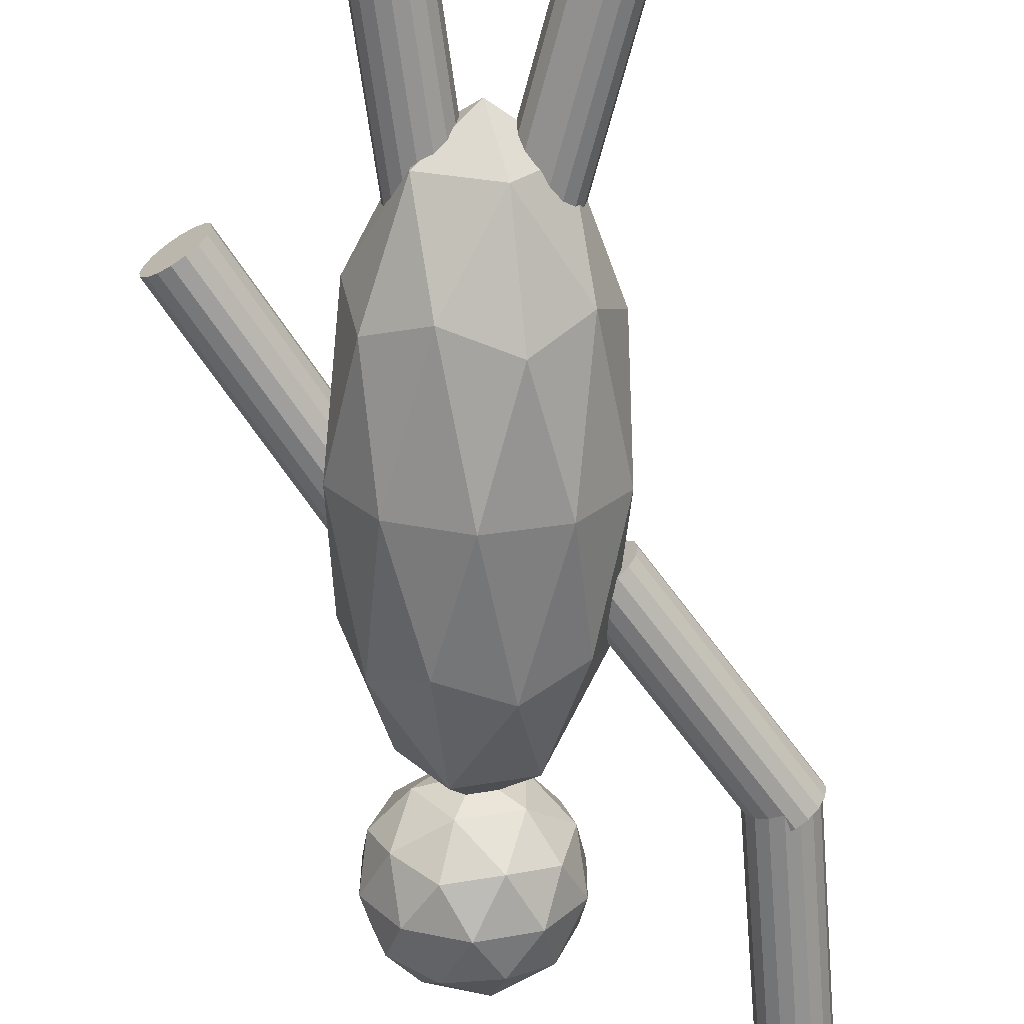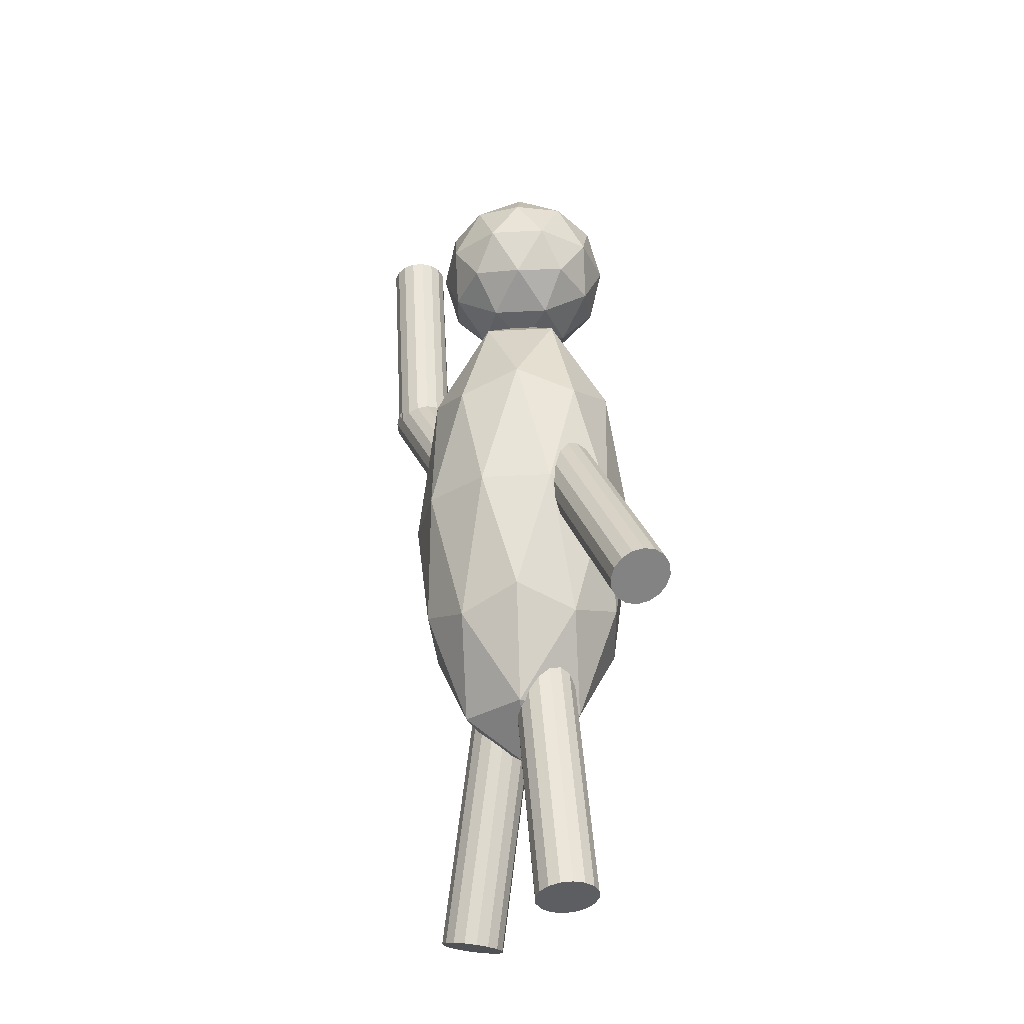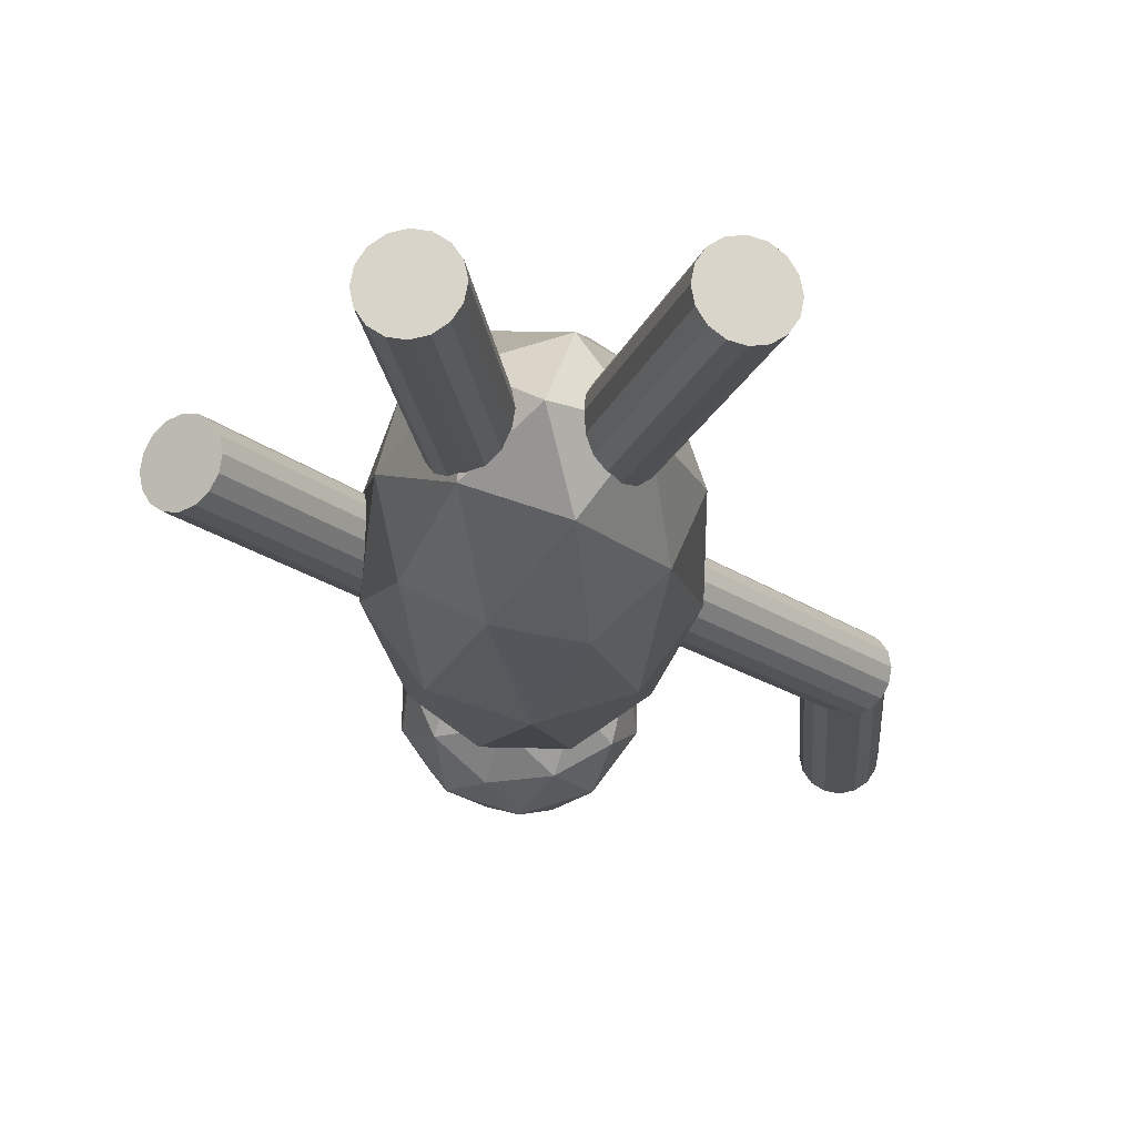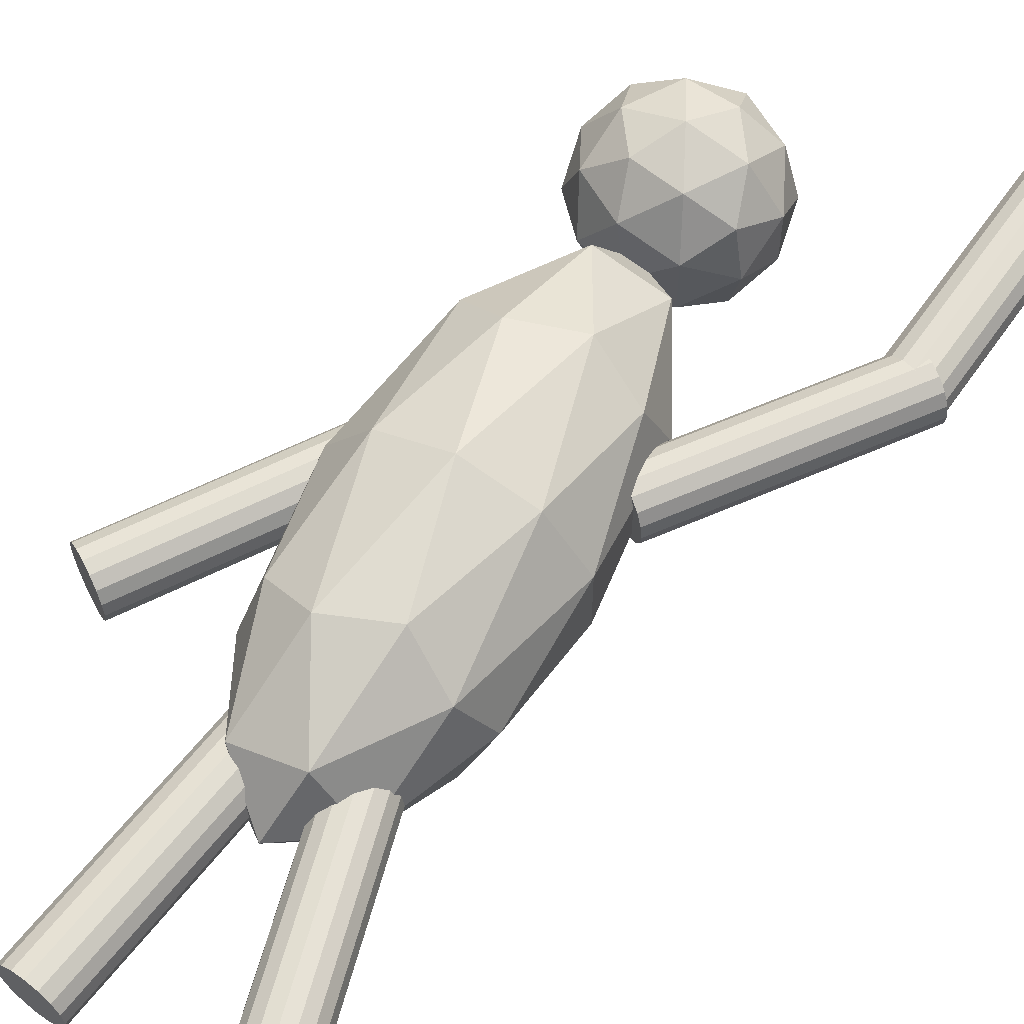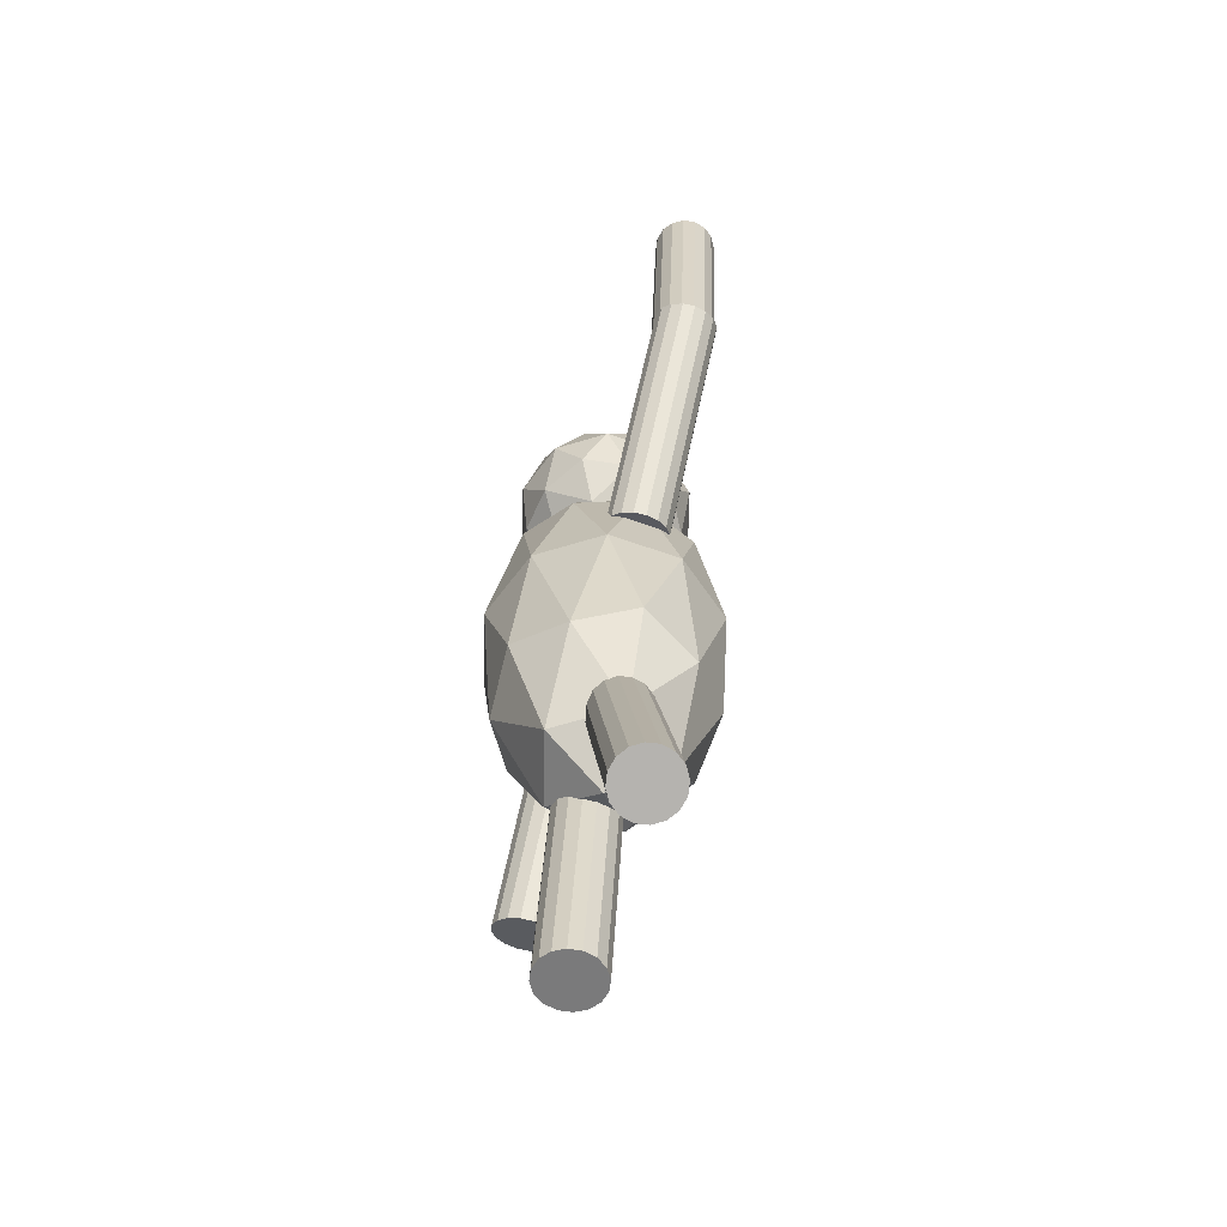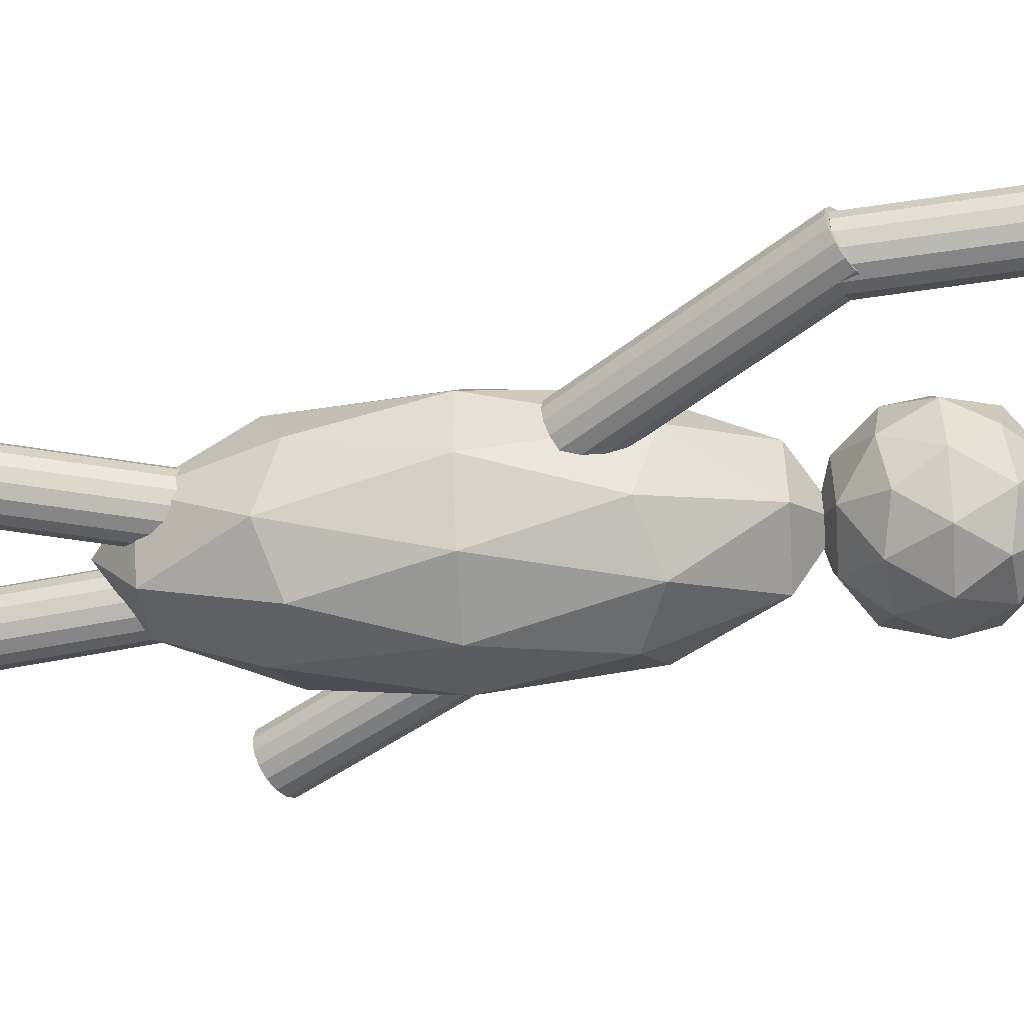
<metadata>
{"format":"obj","ext":"obj","renderer":"f3d","projection":"perspective","resolution":1024,"background":"white","views":[{"elev":-65.0,"azim":-0.9,"up":"+Z"},{"elev":-31.6,"azim":-121.6,"up":"+Y"},{"elev":-17.7,"azim":-2.1,"up":"+Z"},{"elev":60.5,"azim":29.1,"up":"+Z"},{"elev":-66.6,"azim":70.8,"up":"+Y"},{"elev":-51.0,"azim":93.8,"up":"+Z"}]}
</metadata>
<code>
o Cylinder.005
v -0.04812 -0.3632 -0.04366
v -0.0135 -0.01485 -0.04366
v 0.003126 -0.0165 -0.04034
v -0.03149 -0.3649 -0.04034
v 0.01722 -0.01791 -0.03087
v -0.01739 -0.3663 -0.03087
v 0.02664 -0.01884 -0.01671
v -0.007974 -0.3672 -0.01671
v 0.02995 -0.01917 -0
v -0.004668 -0.3675 -0
v 0.02664 -0.01884 0.01671
v -0.007974 -0.3672 0.01671
v 0.01722 -0.01791 0.03087
v -0.01739 -0.3663 0.03087
v 0.003126 -0.0165 0.04034
v -0.03149 -0.3649 0.04034
v -0.0135 -0.01485 0.04366
v -0.04812 -0.3632 0.04366
v -0.03013 -0.0132 0.04034
v -0.06474 -0.3616 0.04034
v -0.04422 -0.0118 0.03087
v -0.07884 -0.3602 0.03087
v -0.05364 -0.01086 0.01671
v -0.08826 -0.3592 0.01671
v -0.05695 -0.01054 -0
v -0.09156 -0.3589 -0
v -0.05364 -0.01086 -0.01671
v -0.08826 -0.3592 -0.01671
v -0.04422 -0.0118 -0.03087
v -0.07884 -0.3602 -0.03087
v -0.03013 -0.0132 -0.04034
v -0.06474 -0.3616 -0.04034
v -0.3741 -0.3831 -0
v -0.3195 -0.3639 0.03967
v -0.395 -0.3639 0.06418
v -0.2812 -0.3121 0.06749
v -0.2649 -0.3222 -0
v -0.4416 -0.3639 -0
v -0.395 -0.3639 -0.06418
v -0.3195 -0.3639 -0.03967
v -0.252 -0.2547 0.03967
v -0.4096 -0.3121 0.1092
v -0.3404 -0.3222 0.1039
v -0.3741 -0.2547 0.1284
v -0.4889 -0.3121 -0
v -0.4625 -0.3222 0.06418
v -0.4962 -0.2547 0.03967
v -0.4096 -0.3121 -0.1092
v -0.4625 -0.3222 -0.06418
v -0.4496 -0.2547 -0.1039
v -0.2812 -0.3121 -0.06749
v -0.3404 -0.3222 -0.1039
v -0.2987 -0.2547 -0.1039
v -0.2987 -0.2547 0.1039
v -0.4496 -0.2547 0.1039
v -0.4962 -0.2547 -0.03967
v -0.3741 -0.2547 -0.1284
v -0.252 -0.2547 -0.03967
v -0.3386 -0.1973 0.1092
v -0.2858 -0.1872 0.06418
v -0.3533 -0.1455 0.06418
v -0.467 -0.1973 0.06749
v -0.4079 -0.1872 0.1039
v -0.4287 -0.1455 0.03967
v -0.467 -0.1973 -0.06749
v -0.4833 -0.1872 -0
v -0.4287 -0.1455 -0.03967
v -0.3386 -0.1973 -0.1092
v -0.4079 -0.1872 -0.1039
v -0.3533 -0.1455 -0.06418
v -0.2593 -0.1973 -0
v -0.2858 -0.1872 -0.06418
v -0.3066 -0.1455 -0
v -0.3741 -0.1263 -0
v -0.3741 -0.3532 -0
v -0.305 -0.411 0.05019
v -0.4005 -0.411 0.0812
v -0.2566 -0.567 0.08538
v -0.236 -0.5366 -0
v -0.4595 -0.411 -0
v -0.4005 -0.411 -0.0812
v -0.305 -0.411 -0.05019
v -0.2197 -0.7399 0.05019
v -0.419 -0.567 0.1381
v -0.3314 -0.5366 0.1314
v -0.3741 -0.7399 0.1624
v -0.5194 -0.567 -0
v -0.4859 -0.5366 0.0812
v -0.5286 -0.7399 0.05019
v -0.419 -0.567 -0.1381
v -0.4859 -0.5366 -0.0812
v -0.4696 -0.7399 -0.1314
v -0.2566 -0.567 -0.08538
v -0.3314 -0.5366 -0.1314
v -0.2787 -0.7399 -0.1314
v -0.2787 -0.7399 0.1314
v -0.4696 -0.7399 0.1314
v -0.5286 -0.7399 -0.05019
v -0.3741 -0.7399 -0.1624
v -0.2197 -0.7399 -0.05019
v -0.3292 -0.9129 0.1381
v -0.2624 -0.9432 0.0812
v -0.3477 -1.069 0.0812
v -0.4916 -0.9129 0.08538
v -0.4168 -0.9432 0.1314
v -0.4432 -1.069 0.05019
v -0.4916 -0.9129 -0.08538
v -0.5123 -0.9432 -0
v -0.4432 -1.069 -0.05019
v -0.3292 -0.9129 -0.1381
v -0.4168 -0.9432 -0.1314
v -0.3477 -1.069 -0.0812
v -0.2289 -0.9129 -0
v -0.2624 -0.9432 -0.0812
v -0.2887 -1.069 -0
v -0.3741 -1.127 -0
v -0.2455 -0.6264 -0.04366
v -0.03571 -0.3461 -0.04366
v -0.02233 -0.3561 -0.04034
v -0.2321 -0.6364 -0.04034
v -0.01099 -0.3646 -0.03087
v -0.2207 -0.6449 -0.03087
v -0.003414 -0.3703 -0.01671
v -0.2132 -0.6506 -0.01671
v -0.000752 -0.3723 -0
v -0.2105 -0.6526 -0
v -0.003414 -0.3703 0.01671
v -0.2132 -0.6506 0.01671
v -0.01099 -0.3646 0.03087
v -0.2207 -0.6449 0.03087
v -0.02233 -0.3561 0.04034
v -0.2321 -0.6364 0.04034
v -0.03571 -0.3461 0.04366
v -0.2455 -0.6264 0.04366
v -0.04909 -0.3361 0.04034
v -0.2588 -0.6164 0.04034
v -0.06043 -0.3276 0.03087
v -0.2702 -0.6079 0.03087
v -0.06801 -0.3219 0.01671
v -0.2778 -0.6023 0.01671
v -0.07067 -0.32 -0
v -0.2804 -0.6003 -0
v -0.06801 -0.3219 -0.01671
v -0.2778 -0.6023 -0.01671
v -0.06043 -0.3276 -0.03087
v -0.2702 -0.6079 -0.03087
v -0.04909 -0.3361 -0.04034
v -0.2588 -0.6164 -0.04034
v -0.4798 -1.362 -0.04366
v -0.4272 -1.016 -0.04366
v -0.4107 -1.018 -0.04034
v -0.4633 -1.364 -0.04034
v -0.3967 -1.02 -0.03087
v -0.4492 -1.366 -0.03087
v -0.3873 -1.022 -0.01671
v -0.4399 -1.368 -0.01671
v -0.384 -1.022 -0
v -0.4366 -1.368 -0
v -0.3873 -1.022 0.01671
v -0.4399 -1.368 0.01671
v -0.3967 -1.02 0.03087
v -0.4492 -1.366 0.03087
v -0.4107 -1.018 0.04034
v -0.4633 -1.364 0.04034
v -0.4272 -1.016 0.04366
v -0.4798 -1.362 0.04366
v -0.4437 -1.013 0.04034
v -0.4963 -1.359 0.04034
v -0.4577 -1.011 0.03087
v -0.5103 -1.357 0.03087
v -0.4671 -1.01 0.01671
v -0.5197 -1.356 0.01671
v -0.4704 -1.009 -0
v -0.5229 -1.355 -0
v -0.4671 -1.01 -0.01671
v -0.5197 -1.356 -0.01671
v -0.4577 -1.011 -0.03087
v -0.5103 -1.357 -0.03087
v -0.4437 -1.013 -0.04034
v -0.4963 -1.359 -0.04034
v -0.2336 -1.359 -0.04366
v -0.3183 -1.019 -0.04366
v -0.3021 -1.015 -0.04034
v -0.2174 -1.354 -0.04034
v -0.2883 -1.011 -0.03087
v -0.2036 -1.351 -0.03087
v -0.2791 -1.009 -0.01671
v -0.1945 -1.349 -0.01671
v -0.2759 -1.008 -0
v -0.1912 -1.348 -0
v -0.2791 -1.009 0.01671
v -0.1945 -1.349 0.01671
v -0.2883 -1.011 0.03087
v -0.2036 -1.351 0.03087
v -0.3021 -1.015 0.04034
v -0.2174 -1.354 0.04034
v -0.3183 -1.019 0.04366
v -0.2336 -1.359 0.04366
v -0.3345 -1.023 0.04034
v -0.2498 -1.363 0.04034
v -0.3482 -1.026 0.03087
v -0.2636 -1.366 0.03087
v -0.3574 -1.029 0.01671
v -0.2727 -1.368 0.01671
v -0.3606 -1.029 -0
v -0.276 -1.369 -0
v -0.3574 -1.029 -0.01671
v -0.2727 -1.368 -0.01671
v -0.3482 -1.026 -0.03087
v -0.2636 -1.366 -0.03087
v -0.3345 -1.023 -0.04034
v -0.2498 -1.363 -0.04034
v -0.6733 -0.967 -0.04366
v -0.4787 -0.6759 -0.04366
v -0.4648 -0.6852 -0.04034
v -0.6594 -0.9763 -0.04034
v -0.4531 -0.6931 -0.03087
v -0.6476 -0.9841 -0.03087
v -0.4452 -0.6984 -0.01671
v -0.6398 -0.9894 -0.01671
v -0.4424 -0.7002 -0
v -0.637 -0.9912 -0
v -0.4452 -0.6984 0.01671
v -0.6398 -0.9894 0.01671
v -0.4531 -0.6931 0.03087
v -0.6476 -0.9841 0.03087
v -0.4648 -0.6852 0.04034
v -0.6594 -0.9763 0.04034
v -0.4787 -0.6759 0.04366
v -0.6733 -0.967 0.04366
v -0.4926 -0.6667 0.04034
v -0.6872 -0.9577 0.04034
v -0.5044 -0.6588 0.03087
v -0.699 -0.9498 0.03087
v -0.5123 -0.6535 0.01671
v -0.7068 -0.9446 0.01671
v -0.515 -0.6517 -0
v -0.7096 -0.9427 -0
v -0.5123 -0.6535 -0.01671
v -0.7068 -0.9446 -0.01671
v -0.5044 -0.6588 -0.03087
v -0.699 -0.9498 -0.03087
v -0.4926 -0.6667 -0.04034
v -0.6872 -0.9577 -0.04034
f 1 2 3 4
f 4 3 5 6
f 6 5 7 8
f 8 7 9 10
f 10 9 11 12
f 12 11 13 14
f 14 13 15 16
f 16 15 17 18
f 18 17 19 20
f 20 19 21 22
f 22 21 23 24
f 24 23 25 26
f 26 25 27 28
f 28 27 29 30
f 3 2 31 29 27 25 23 21 19 17 15 13 11 9 7 5
f 30 29 31 32
f 32 31 2 1
f 1 4 6 8 10 12 14 16 18 20 22 24 26 28 30 32
f 33 34 35
f 36 34 37
f 33 35 38
f 33 38 39
f 33 39 40
f 36 37 41
f 42 43 44
f 45 46 47
f 48 49 50
f 51 52 53
f 36 41 54
f 42 44 55
f 45 47 56
f 48 50 57
f 51 53 58
f 59 60 61
f 62 63 64
f 65 66 67
f 68 69 70
f 71 72 73
f 73 70 74
f 73 72 70
f 72 68 70
f 70 67 74
f 70 69 67
f 69 65 67
f 67 64 74
f 67 66 64
f 66 62 64
f 64 61 74
f 64 63 61
f 63 59 61
f 61 73 74
f 61 60 73
f 60 71 73
f 58 72 71
f 58 53 72
f 53 68 72
f 57 69 68
f 57 50 69
f 50 65 69
f 56 66 65
f 56 47 66
f 47 62 66
f 55 63 62
f 55 44 63
f 44 59 63
f 54 60 59
f 54 41 60
f 41 71 60
f 53 57 68
f 53 52 57
f 52 48 57
f 50 56 65
f 50 49 56
f 49 45 56
f 47 55 62
f 47 46 55
f 46 42 55
f 44 54 59
f 44 43 54
f 43 36 54
f 41 58 71
f 41 37 58
f 37 51 58
f 40 52 51
f 40 39 52
f 39 48 52
f 39 49 48
f 39 38 49
f 38 45 49
f 38 46 45
f 38 35 46
f 35 42 46
f 37 40 51
f 37 34 40
f 34 33 40
f 35 43 42
f 35 34 43
f 34 36 43
f 75 76 77
f 78 76 79
f 75 77 80
f 75 80 81
f 75 81 82
f 78 79 83
f 84 85 86
f 87 88 89
f 90 91 92
f 93 94 95
f 78 83 96
f 84 86 97
f 87 89 98
f 90 92 99
f 93 95 100
f 101 102 103
f 104 105 106
f 107 108 109
f 110 111 112
f 113 114 115
f 115 112 116
f 115 114 112
f 114 110 112
f 112 109 116
f 112 111 109
f 111 107 109
f 109 106 116
f 109 108 106
f 108 104 106
f 106 103 116
f 106 105 103
f 105 101 103
f 103 115 116
f 103 102 115
f 102 113 115
f 100 114 113
f 100 95 114
f 95 110 114
f 99 111 110
f 99 92 111
f 92 107 111
f 98 108 107
f 98 89 108
f 89 104 108
f 97 105 104
f 97 86 105
f 86 101 105
f 96 102 101
f 96 83 102
f 83 113 102
f 95 99 110
f 95 94 99
f 94 90 99
f 92 98 107
f 92 91 98
f 91 87 98
f 89 97 104
f 89 88 97
f 88 84 97
f 86 96 101
f 86 85 96
f 85 78 96
f 83 100 113
f 83 79 100
f 79 93 100
f 82 94 93
f 82 81 94
f 81 90 94
f 81 91 90
f 81 80 91
f 80 87 91
f 80 88 87
f 80 77 88
f 77 84 88
f 79 82 93
f 79 76 82
f 76 75 82
f 77 85 84
f 77 76 85
f 76 78 85
f 117 118 119 120
f 120 119 121 122
f 122 121 123 124
f 124 123 125 126
f 126 125 127 128
f 128 127 129 130
f 130 129 131 132
f 132 131 133 134
f 134 133 135 136
f 136 135 137 138
f 138 137 139 140
f 140 139 141 142
f 142 141 143 144
f 144 143 145 146
f 119 118 147 145 143 141 139 137 135 133 131 129 127 125 123 121
f 146 145 147 148
f 148 147 118 117
f 117 120 122 124 126 128 130 132 134 136 138 140 142 144 146 148
f 149 150 151 152
f 152 151 153 154
f 154 153 155 156
f 156 155 157 158
f 158 157 159 160
f 160 159 161 162
f 162 161 163 164
f 164 163 165 166
f 166 165 167 168
f 168 167 169 170
f 170 169 171 172
f 172 171 173 174
f 174 173 175 176
f 176 175 177 178
f 151 150 179 177 175 173 171 169 167 165 163 161 159 157 155 153
f 178 177 179 180
f 180 179 150 149
f 149 152 154 156 158 160 162 164 166 168 170 172 174 176 178 180
f 181 182 183 184
f 184 183 185 186
f 186 185 187 188
f 188 187 189 190
f 190 189 191 192
f 192 191 193 194
f 194 193 195 196
f 196 195 197 198
f 198 197 199 200
f 200 199 201 202
f 202 201 203 204
f 204 203 205 206
f 206 205 207 208
f 208 207 209 210
f 183 182 211 209 207 205 203 201 199 197 195 193 191 189 187 185
f 210 209 211 212
f 212 211 182 181
f 181 184 186 188 190 192 194 196 198 200 202 204 206 208 210 212
f 213 214 215 216
f 216 215 217 218
f 218 217 219 220
f 220 219 221 222
f 222 221 223 224
f 224 223 225 226
f 226 225 227 228
f 228 227 229 230
f 230 229 231 232
f 232 231 233 234
f 234 233 235 236
f 236 235 237 238
f 238 237 239 240
f 240 239 241 242
f 215 214 243 241 239 237 235 233 231 229 227 225 223 221 219 217
f 242 241 243 244
f 244 243 214 213
f 213 216 218 220 222 224 226 228 230 232 234 236 238 240 242 244

</code>
